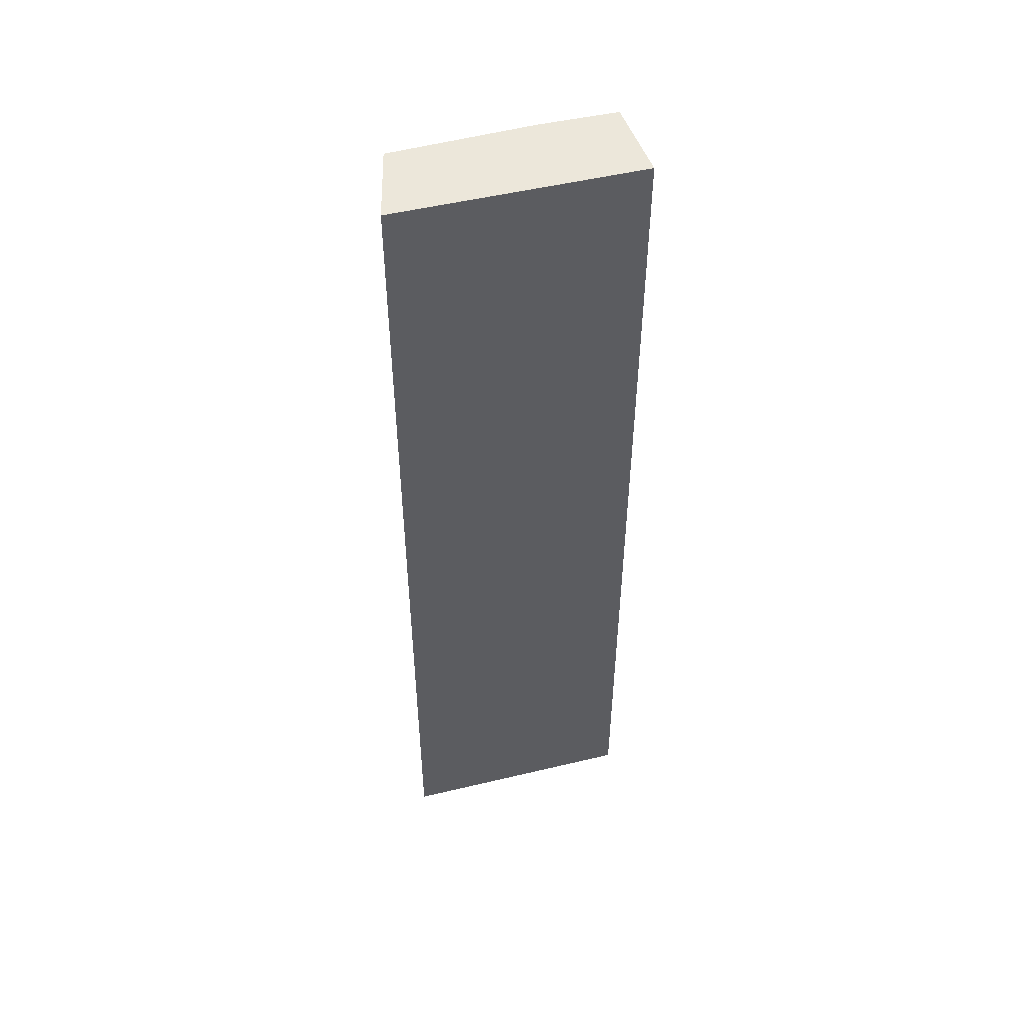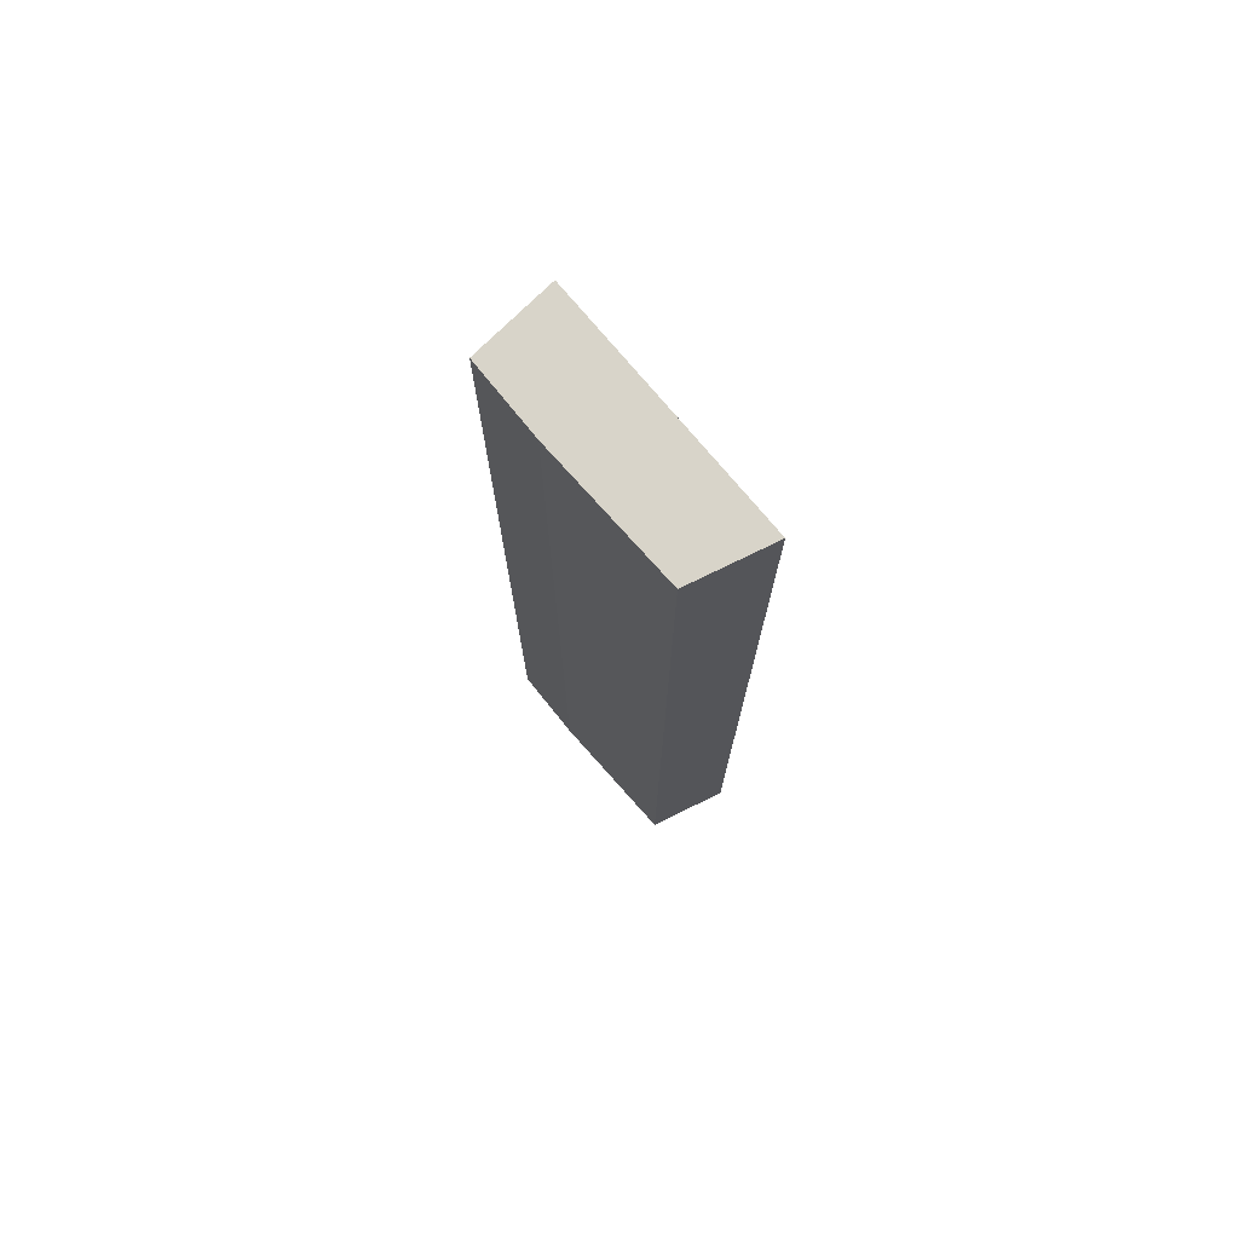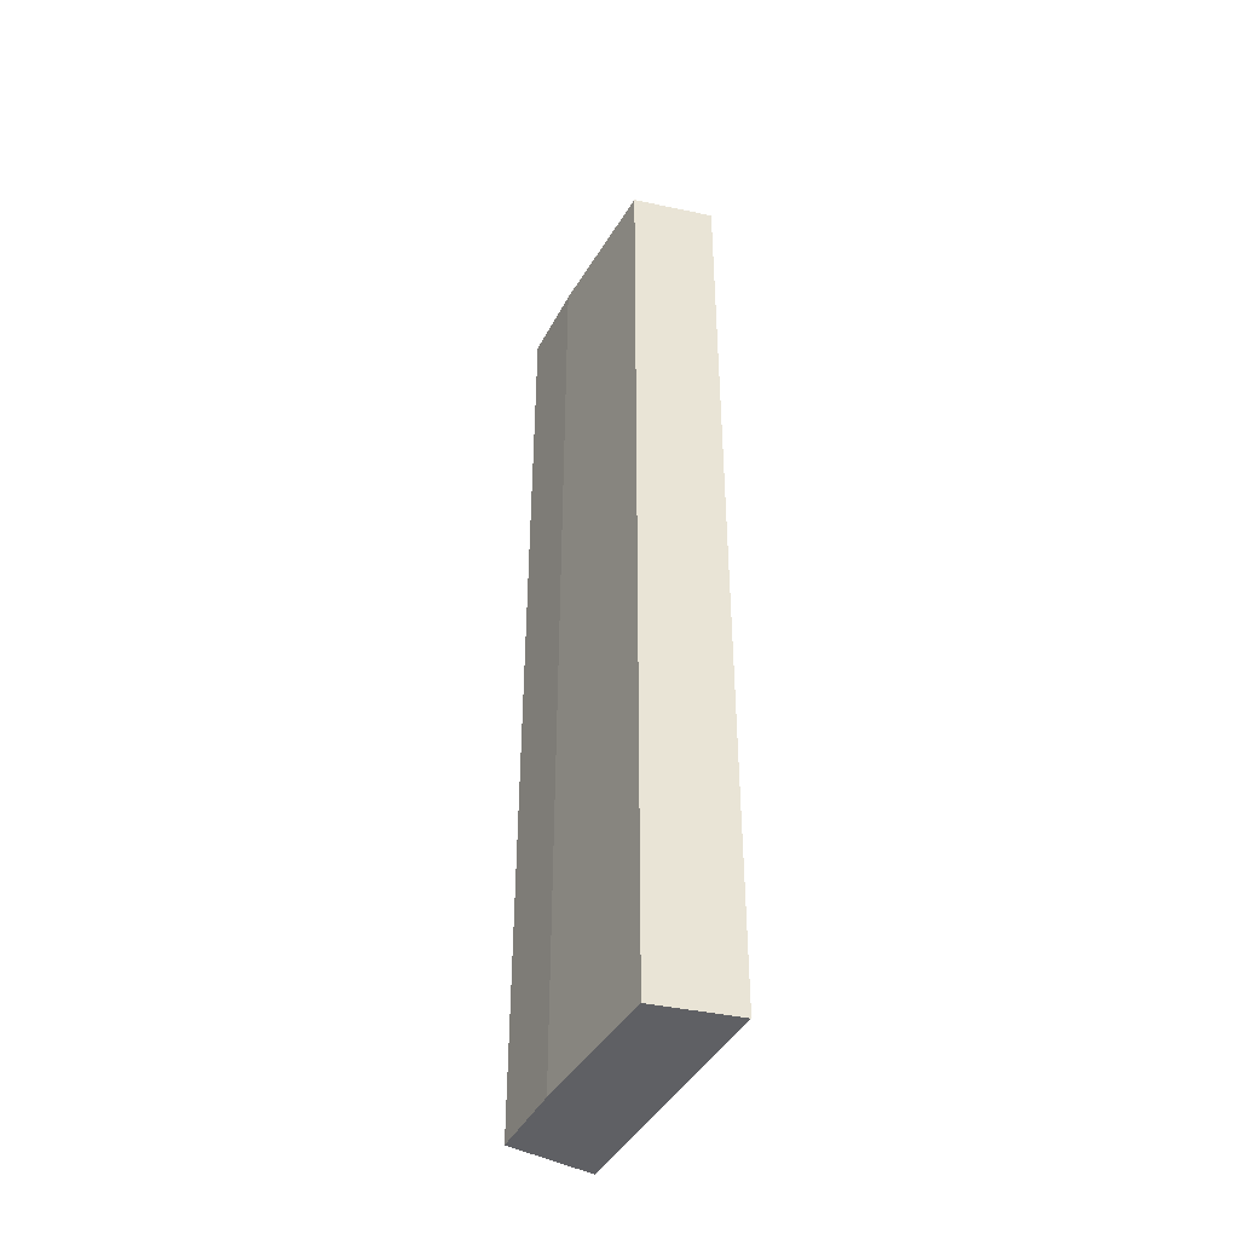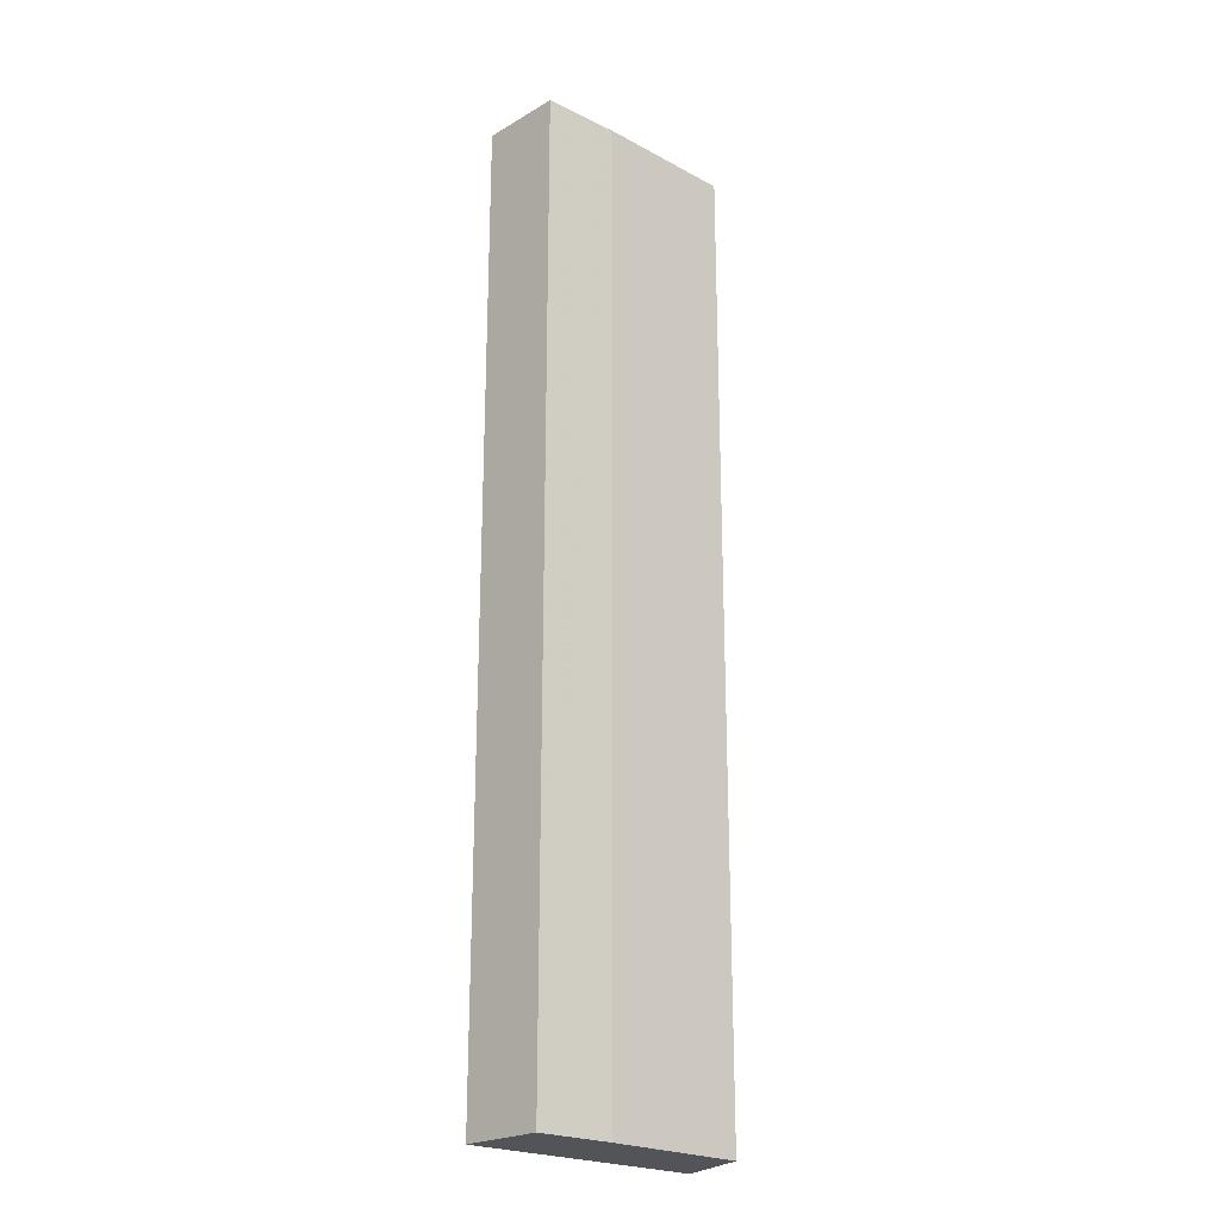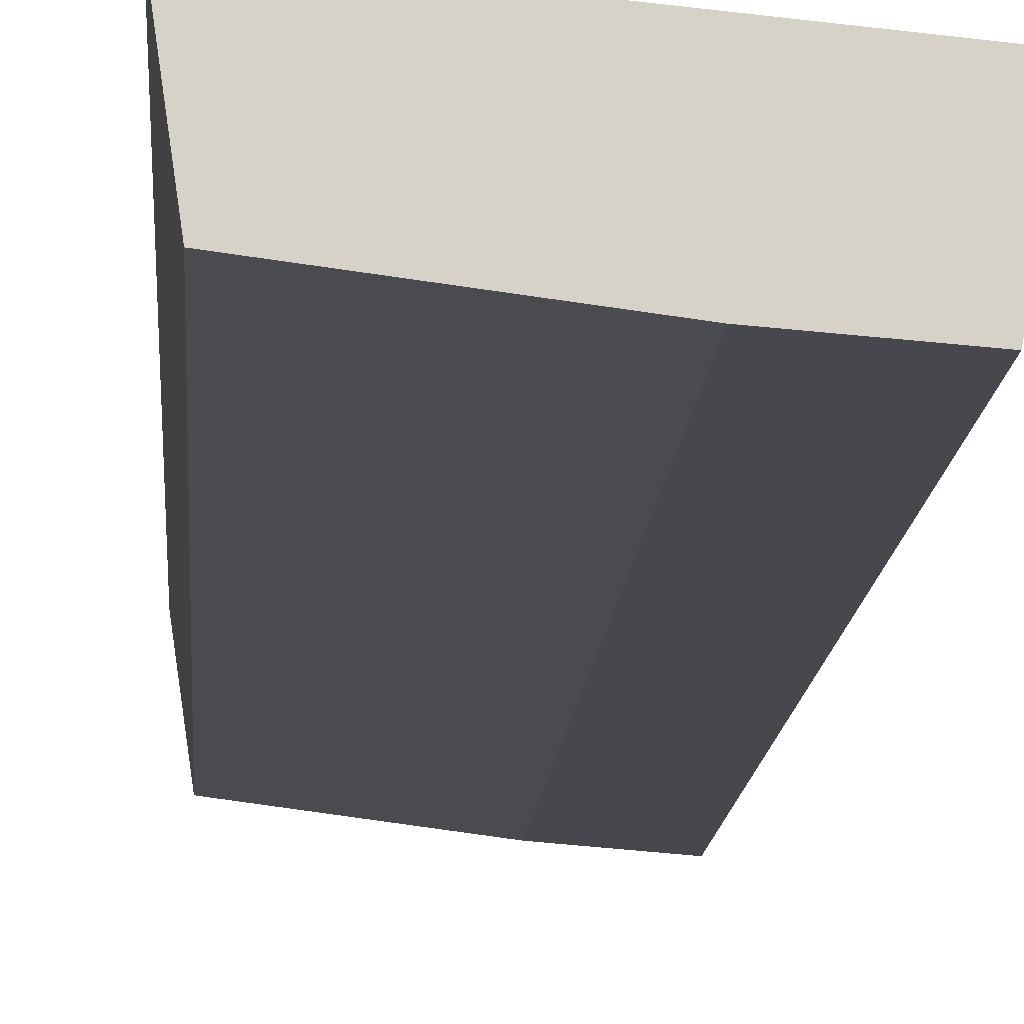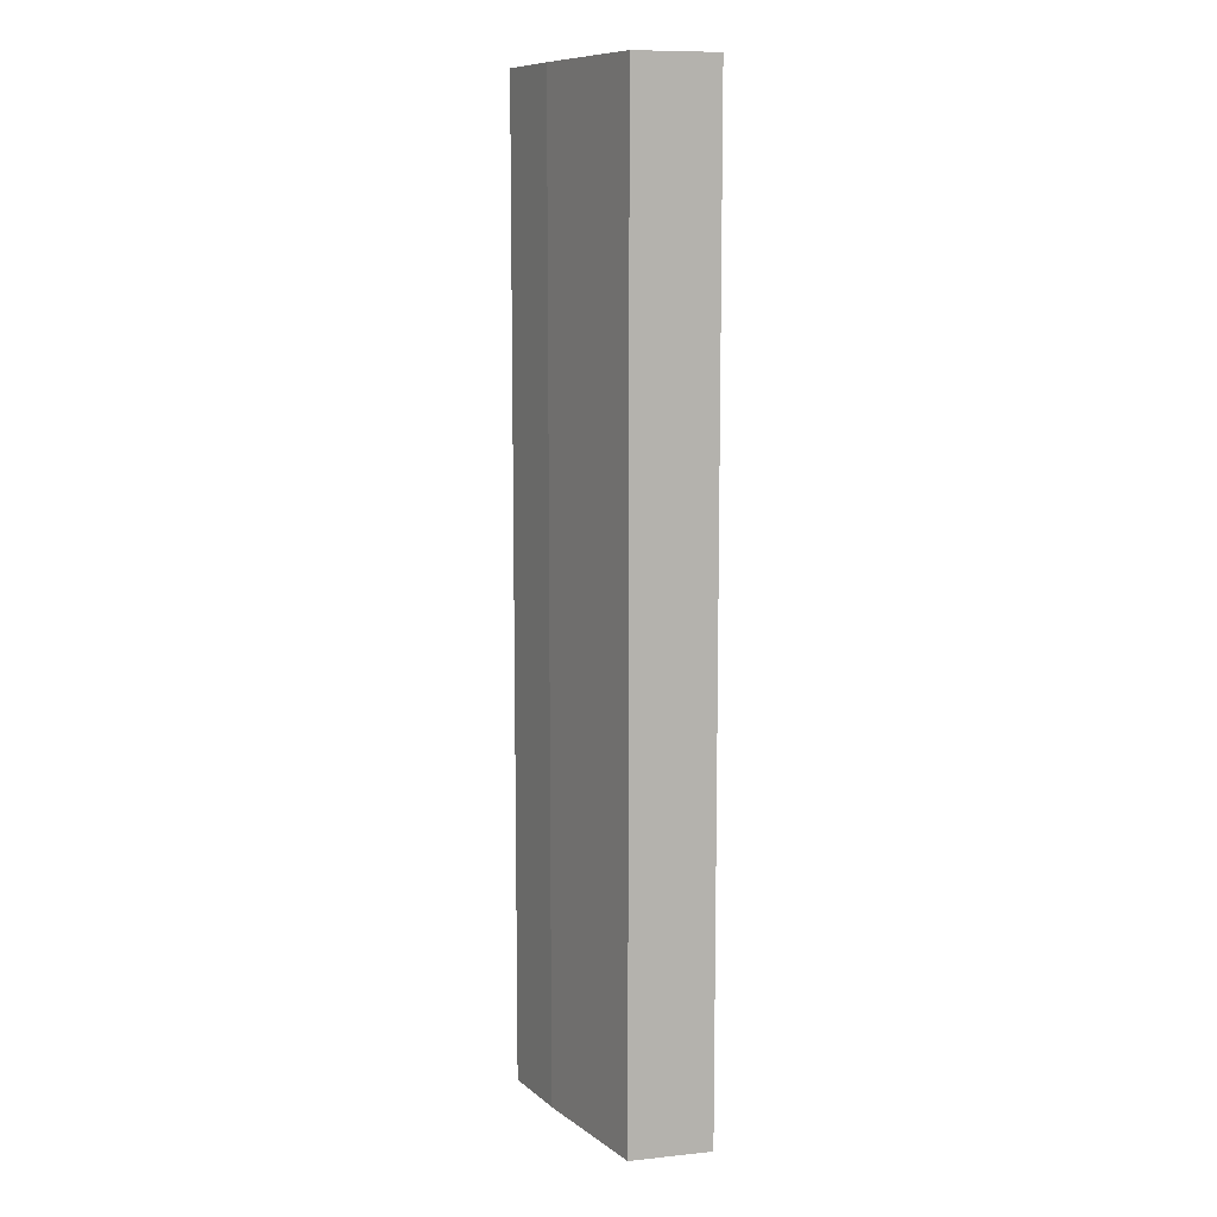
<metadata>
{"format":"obj","ext":"obj","renderer":"f3d","projection":"perspective","resolution":1024,"background":"white","views":[{"elev":50.8,"azim":-9.0,"up":"+Y"},{"elev":75.3,"azim":-124.2,"up":"+Y"},{"elev":-44.2,"azim":-111.9,"up":"+Y"},{"elev":-23.1,"azim":145.1,"up":"+Y"},{"elev":-11.2,"azim":-3.0,"up":"+Z"},{"elev":9.8,"azim":-113.0,"up":"+Y"}]}
</metadata>
<code>
v 0.00196 0.02838 -0.05685
v 0.00196 -0.03682 -0.05685
v 0.0009557 0.02838 -0.06226
v -0.01355 0.02838 -0.06061
v -0.01431 0.02838 -0.05523
v -0.004155 -0.03682 -0.06185
v 0.0009557 -0.03682 -0.06226
v -0.004155 0.02838 -0.06185
v -0.01431 -0.03682 -0.05523
v -0.01355 -0.03682 -0.06061
f 1 2 3
f 5 2 1
f 7 3 2
f 7 2 6
f 8 6 4
f 8 7 6
f 8 3 7
f 8 1 3
f 8 5 1
f 8 4 5
f 9 5 4
f 9 6 2
f 9 2 5
f 10 9 4
f 10 4 6
f 10 6 9

</code>
